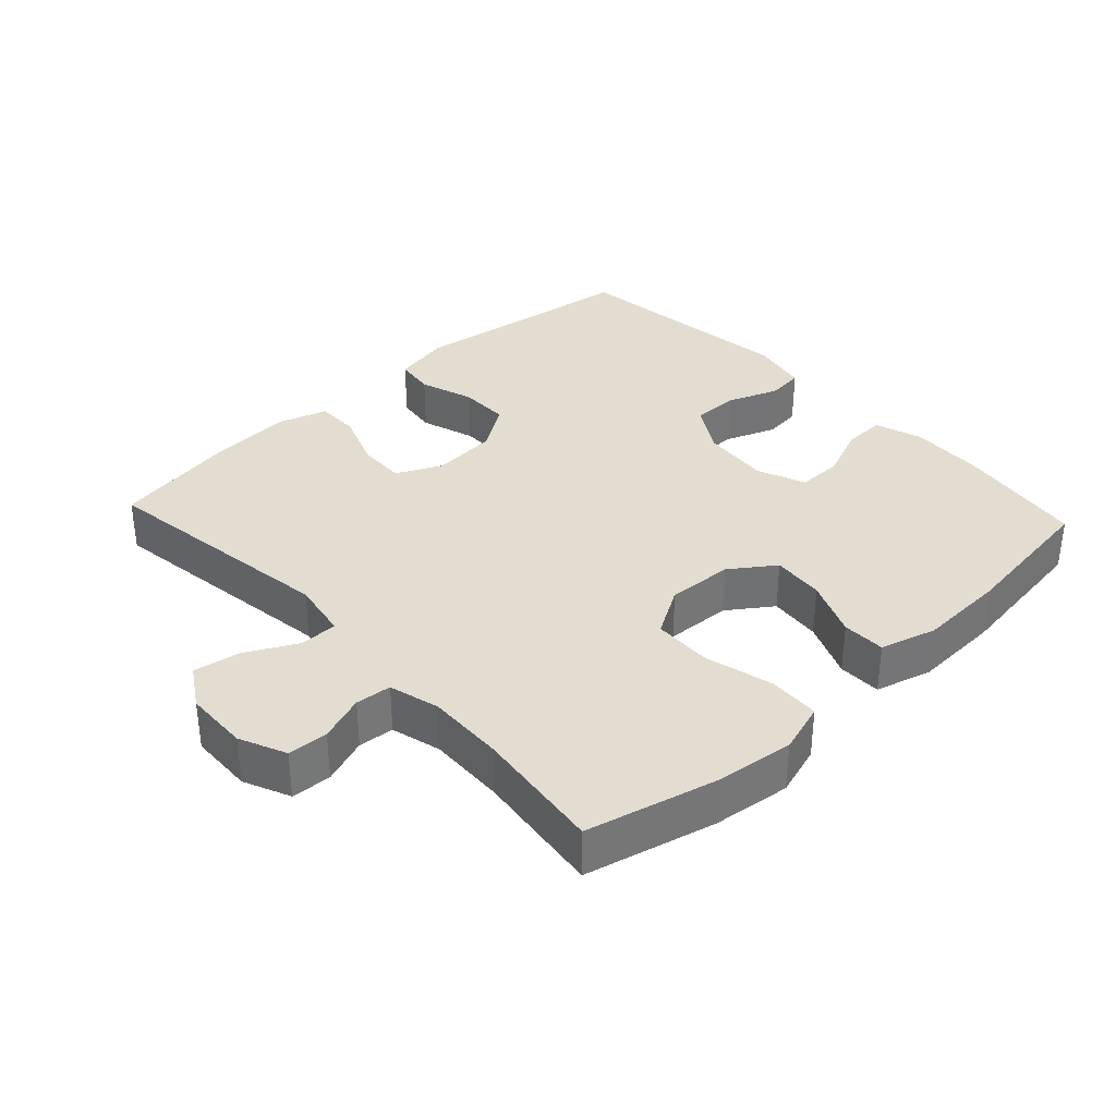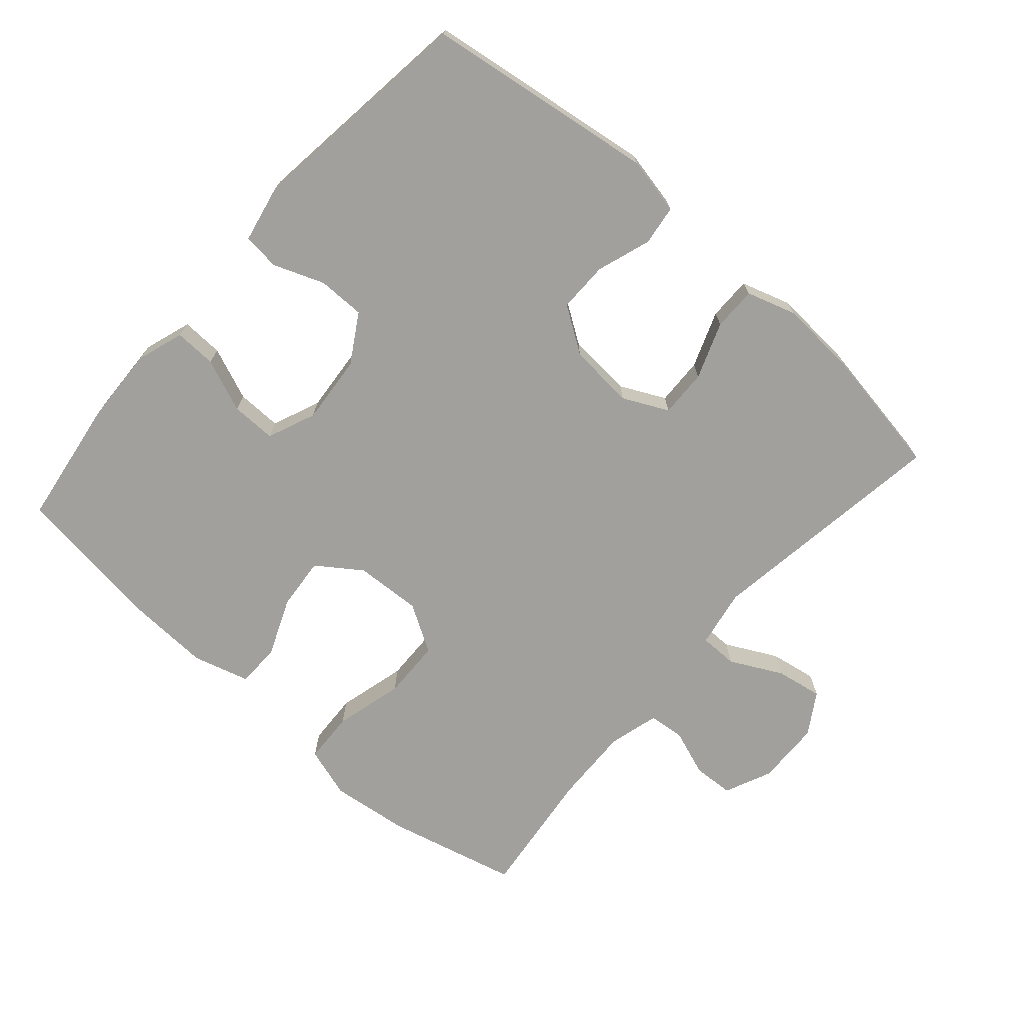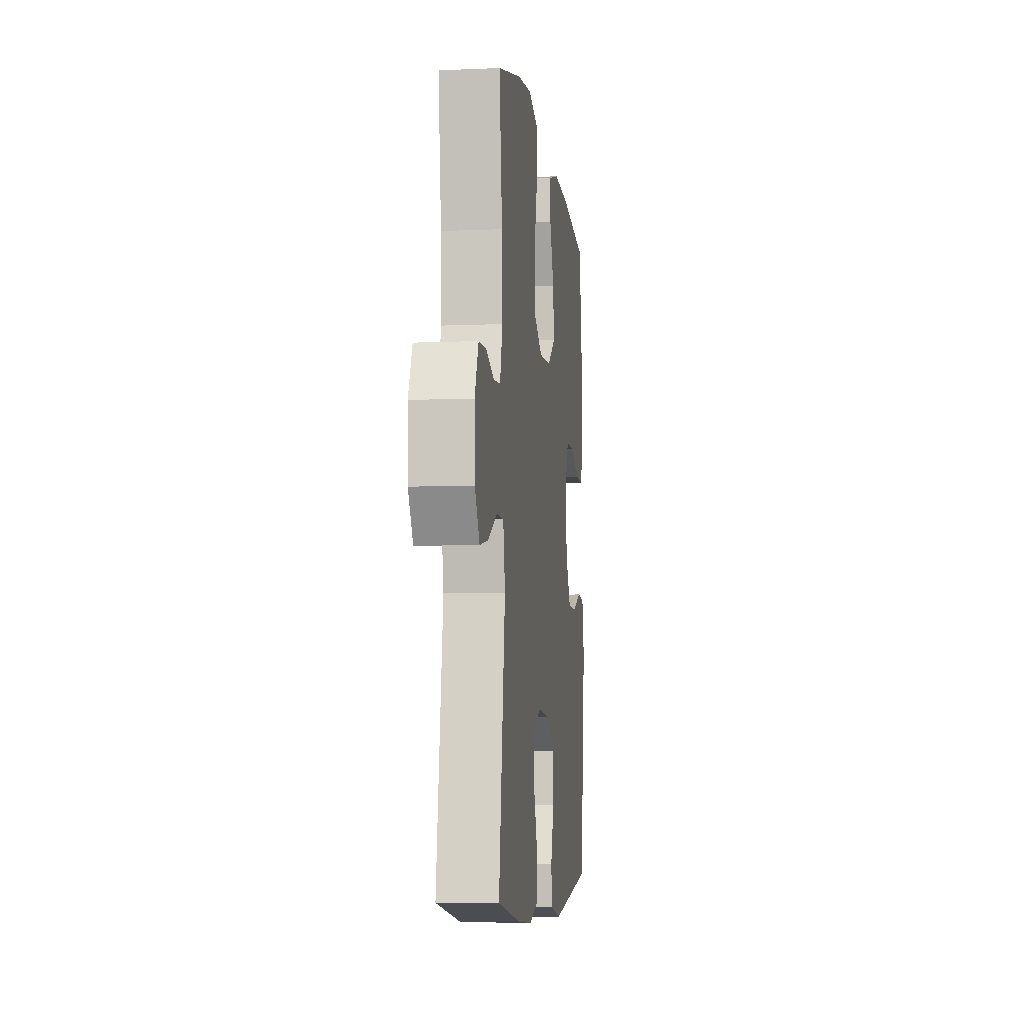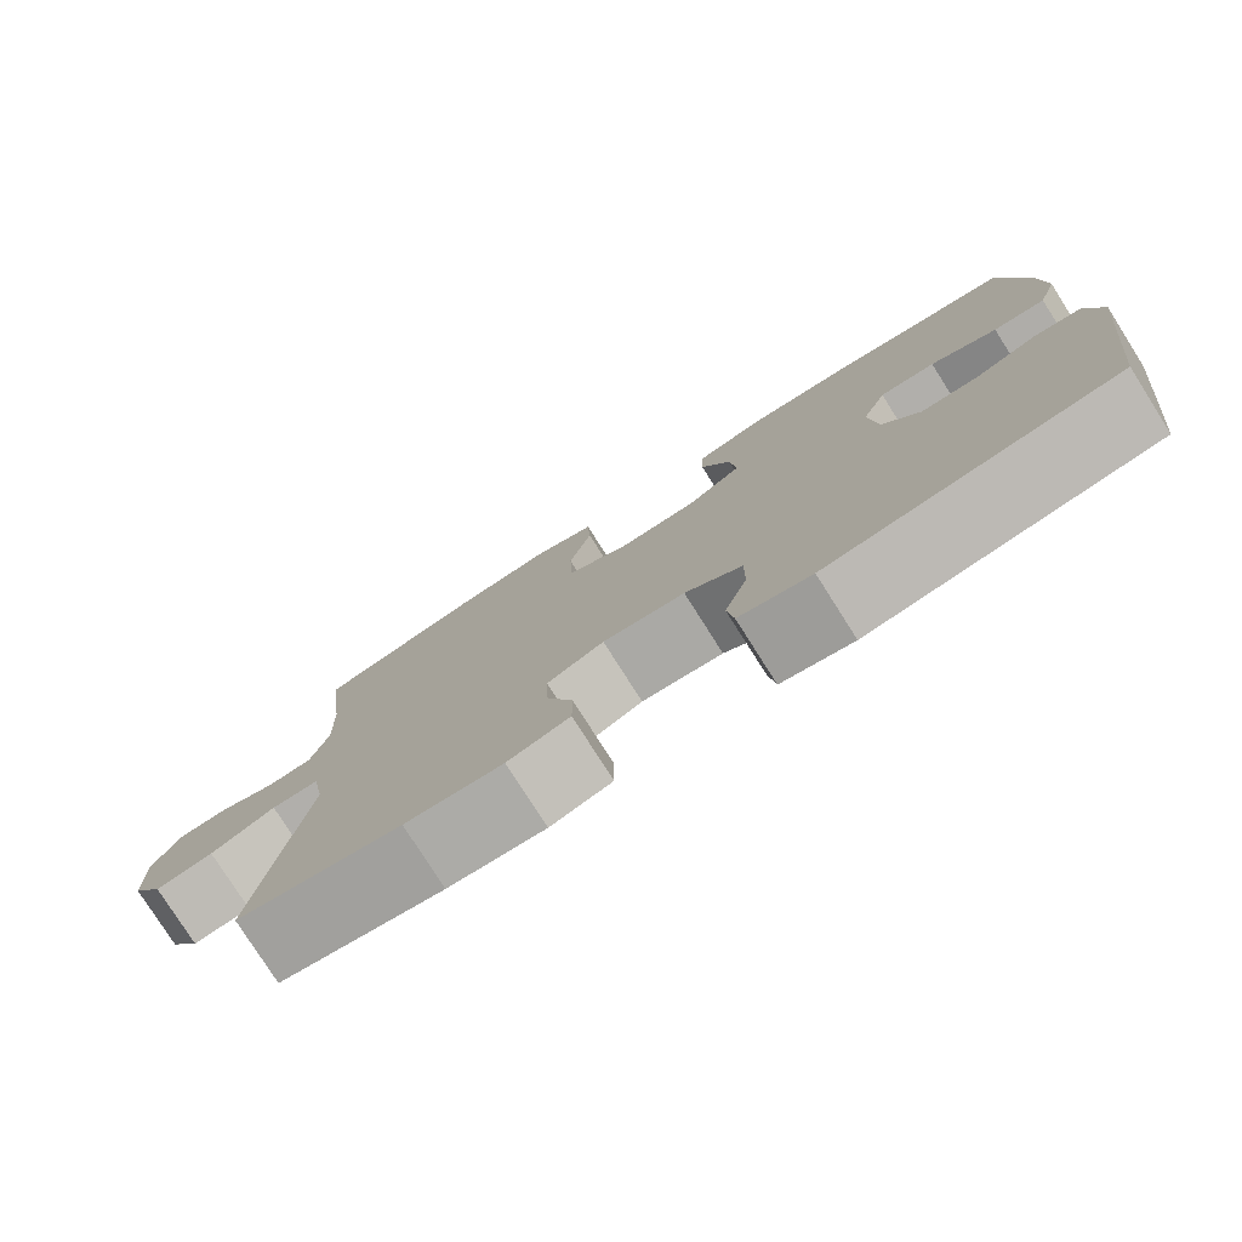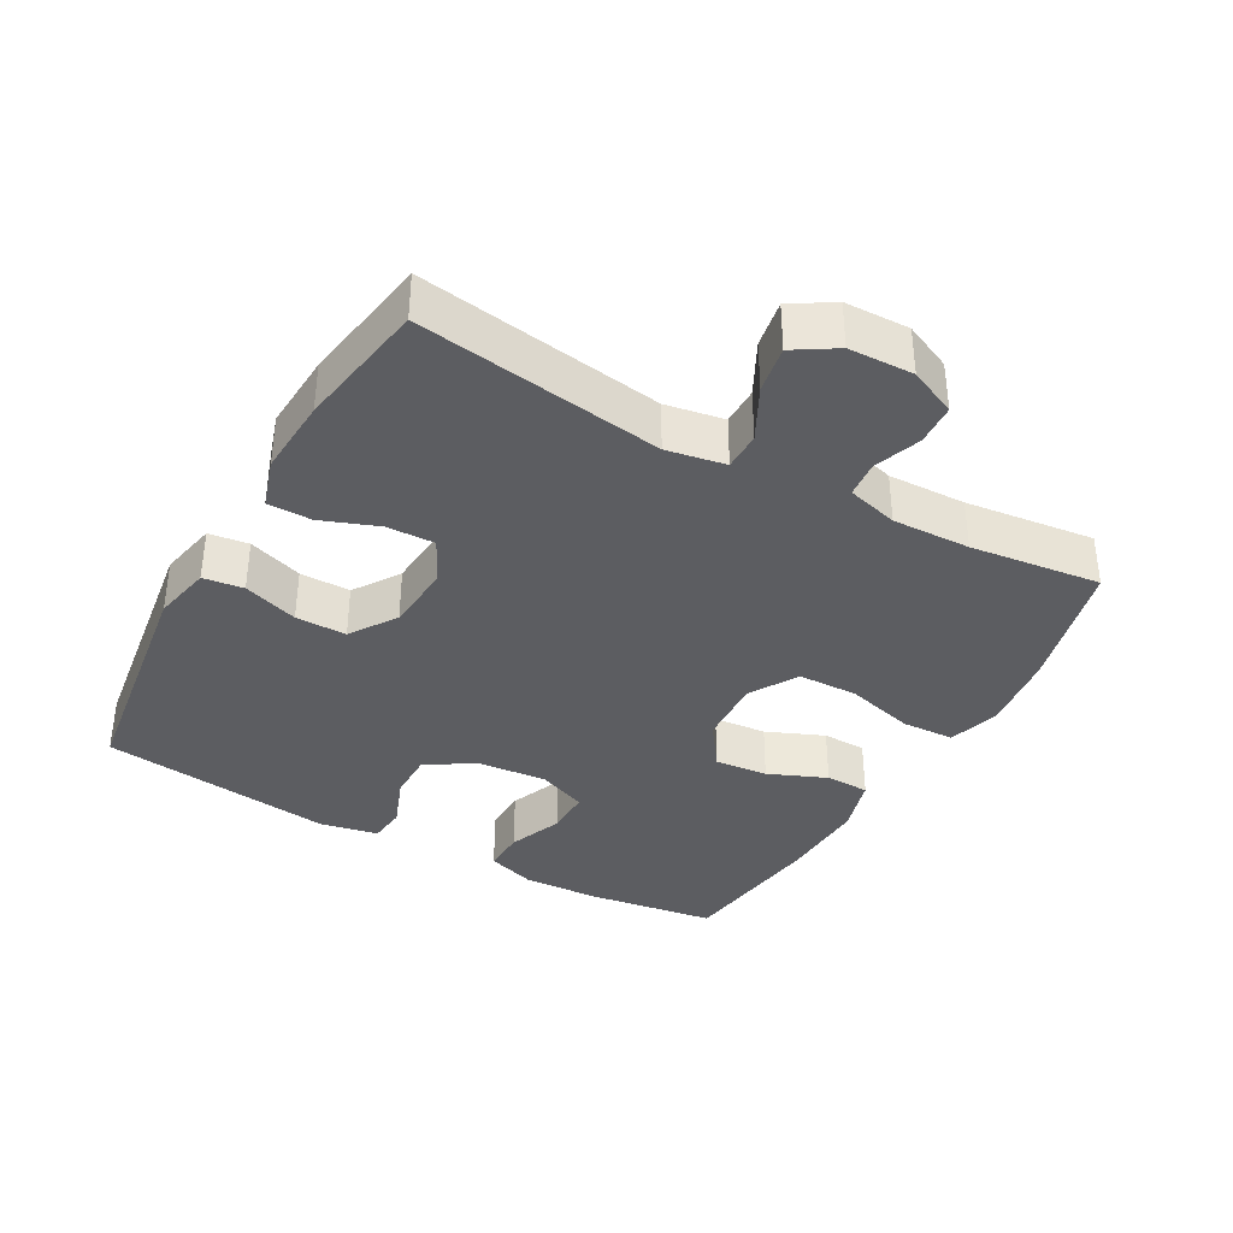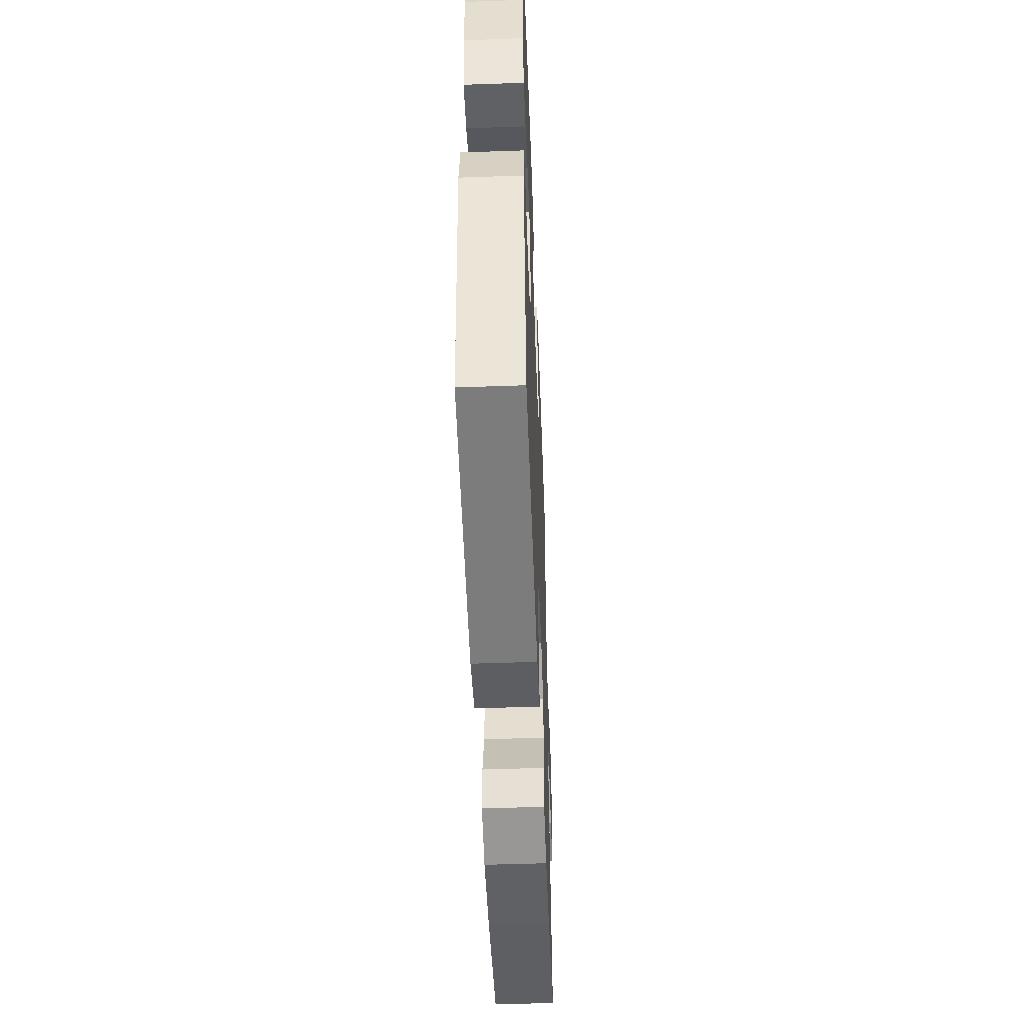
<metadata>
{"format":"obj","ext":"obj","renderer":"f3d","projection":"perspective","resolution":1024,"background":"white","views":[{"elev":35.2,"azim":-42.9,"up":"+Y"},{"elev":-71.6,"azim":138.6,"up":"+Y"},{"elev":-6.7,"azim":-82.8,"up":"+Z"},{"elev":-78.5,"azim":32.4,"up":"+Z"},{"elev":-37.2,"azim":-119.3,"up":"+Y"},{"elev":-50.8,"azim":92.2,"up":"+Z"}]}
</metadata>
<code>
o path520
v -0.4526 0.0375 0.3049
v -0.4487 0.0375 0.1885
v -0.4692 0.0375 0.1122
v -0.5234 0.0375 0.1069
v -0.5933 0.0375 0.132
v -0.6543 0.0375 0.1287
v -0.6857 0.0375 0.05814
v -0.6826 0.0375 -0.03855
v -0.644 0.0375 -0.1005
v -0.574 0.0375 -0.0881
v -0.4962 0.0375 -0.04803
v -0.4392 0.0375 -0.04828
v -0.4234 0.0375 -0.1357
v -0.4762 0.0375 -0.5027
v -0.2804 0.0375 -0.5352
v -0.1641 0.0375 -0.5421
v -0.09019 0.0375 -0.5187
v -0.09038 0.0375 -0.4531
v -0.1222 0.0375 -0.3684
v -0.1245 0.0375 -0.2965
v -0.05654 0.0375 -0.2632
v 0.04194 0.0375 -0.2711
v 0.1109 0.0375 -0.3166
v 0.1106 0.0375 -0.3924
v 0.08334 0.0375 -0.4742
v 0.09148 0.0375 -0.5342
v 0.1781 0.0375 -0.5522
v 0.5255 0.0375 -0.5027
v 0.5683 0.0375 -0.1542
v 0.5508 0.0375 -0.06846
v 0.495 0.0375 -0.0626
v 0.4189 0.0375 -0.09201
v 0.3479 0.0375 -0.09218
v 0.3039 0.0375 -0.01978
v 0.2947 0.0375 0.08389
v 0.3245 0.0375 0.1563
v 0.3919 0.0375 0.1558
v 0.4722 0.0375 0.1235
v 0.5353 0.0375 0.1215
v 0.559 0.0375 0.193
v 0.5539 0.0375 0.3068
v 0.5255 0.0375 0.4992
v 0.3045 0.0375 0.5287
v 0.1729 0.0375 0.5339
v 0.08842 0.0375 0.5096
v 0.0872 0.0375 0.4441
v 0.1234 0.0375 0.3578
v 0.1309 0.0375 0.2788
v 0.0646 0.0375 0.2319
v -0.03513 0.0375 0.2267
v -0.1068 0.0375 0.2693
v -0.1092 0.0375 0.3583
v -0.08216 0.0375 0.4615
v -0.08589 0.0375 0.5393
v -0.1622 0.0375 0.563
v -0.2797 0.0375 0.5483
v -0.4762 0.0375 0.4992
v -0.4526 -0.0375 0.3049
v -0.4487 -0.0375 0.1885
v -0.4692 -0.0375 0.1122
v -0.5234 -0.0375 0.1069
v -0.5933 -0.0375 0.132
v -0.6543 -0.0375 0.1287
v -0.6857 -0.0375 0.05814
v -0.6826 -0.0375 -0.03855
v -0.644 -0.0375 -0.1005
v -0.574 -0.0375 -0.0881
v -0.4962 -0.0375 -0.04803
v -0.4392 -0.0375 -0.04828
v -0.4234 -0.0375 -0.1357
v -0.4762 -0.0375 -0.5027
v -0.2804 -0.0375 -0.5352
v -0.1641 -0.0375 -0.5421
v -0.09019 -0.0375 -0.5187
v -0.09038 -0.0375 -0.4531
v -0.1222 -0.0375 -0.3684
v -0.1245 -0.0375 -0.2965
v -0.05654 -0.0375 -0.2632
v 0.04194 -0.0375 -0.2711
v 0.1109 -0.0375 -0.3166
v 0.1106 -0.0375 -0.3924
v 0.08334 -0.0375 -0.4742
v 0.09148 -0.0375 -0.5342
v 0.1781 -0.0375 -0.5522
v 0.5255 -0.0375 -0.5027
v 0.5683 -0.0375 -0.1542
v 0.5508 -0.0375 -0.06846
v 0.495 -0.0375 -0.0626
v 0.4189 -0.0375 -0.09201
v 0.3479 -0.0375 -0.09218
v 0.3039 -0.0375 -0.01978
v 0.2947 -0.0375 0.08389
v 0.3245 -0.0375 0.1563
v 0.3919 -0.0375 0.1558
v 0.4722 -0.0375 0.1235
v 0.5353 -0.0375 0.1215
v 0.559 -0.0375 0.193
v 0.5539 -0.0375 0.3068
v 0.5255 -0.0375 0.4992
v 0.3045 -0.0375 0.5287
v 0.1729 -0.0375 0.5339
v 0.08842 -0.0375 0.5096
v 0.0872 -0.0375 0.4441
v 0.1234 -0.0375 0.3578
v 0.1309 -0.0375 0.2788
v 0.0646 -0.0375 0.2319
v -0.03513 -0.0375 0.2267
v -0.1068 -0.0375 0.2693
v -0.1092 -0.0375 0.3583
v -0.08216 -0.0375 0.4615
v -0.08589 -0.0375 0.5393
v -0.1622 -0.0375 0.563
v -0.2797 -0.0375 0.5483
v -0.4762 -0.0375 0.4992
v -0.6543 0.0375 0.1287
v -0.6543 0.0375 0.1287
v -0.6857 0.0375 0.05814
v -0.6826 0.0375 -0.03855
v -0.644 0.0375 -0.1005
v -0.644 0.0375 -0.1005
v -0.5933 0.0375 0.132
v -0.574 0.0375 -0.0881
v -0.5234 0.0375 0.1069
v -0.4962 0.0375 -0.04803
v -0.4692 0.0375 0.1122
v -0.4692 0.0375 0.1122
v -0.4392 0.0375 -0.04828
v -0.4392 0.0375 -0.04828
v -0.4487 0.0375 0.1885
v -0.4762 0.0375 0.4992
v -0.4762 0.0375 0.4992
v -0.4526 0.0375 0.3049
v -0.4234 0.0375 -0.1357
v -0.4762 0.0375 -0.5027
v -0.4762 0.0375 -0.5027
v -0.2804 0.0375 -0.5352
v -0.2797 0.0375 0.5483
v -0.1641 0.0375 -0.5421
v -0.1622 0.0375 0.563
v -0.09019 0.0375 -0.5187
v -0.09019 0.0375 -0.5187
v -0.08589 0.0375 0.5393
v -0.08589 0.0375 0.5393
v -0.1222 0.0375 -0.3684
v -0.1245 0.0375 -0.2965
v -0.1245 0.0375 -0.2965
v -0.1068 0.0375 0.2693
v -0.1092 0.0375 0.3583
v -0.05654 0.0375 -0.2632
v -0.09038 0.0375 -0.4531
v -0.08216 0.0375 0.4615
v -0.03513 0.0375 0.2267
v 0.04194 0.0375 -0.2711
v 0.0646 0.0375 0.2319
v 0.1109 0.0375 -0.3166
v 0.1309 0.0375 0.2788
v 0.1106 0.0375 -0.3924
v 0.08334 0.0375 -0.4742
v 0.09148 0.0375 -0.5342
v 0.09148 0.0375 -0.5342
v 0.08842 0.0375 0.5096
v 0.08842 0.0375 0.5096
v 0.0872 0.0375 0.4441
v 0.1234 0.0375 0.3578
v 0.1729 0.0375 0.5339
v 0.1781 0.0375 -0.5522
v 0.3045 0.0375 0.5287
v 0.2947 0.0375 0.08389
v 0.3245 0.0375 0.1563
v 0.3245 0.0375 0.1563
v 0.3039 0.0375 -0.01978
v 0.3479 0.0375 -0.09218
v 0.3919 0.0375 0.1558
v 0.4189 0.0375 -0.09201
v 0.4722 0.0375 0.1235
v 0.495 0.0375 -0.0626
v 0.5255 0.0375 0.4992
v 0.5255 0.0375 0.4992
v 0.5353 0.0375 0.1215
v 0.5353 0.0375 0.1215
v 0.5508 0.0375 -0.06846
v 0.5508 0.0375 -0.06846
v 0.5255 0.0375 -0.5027
v 0.5255 0.0375 -0.5027
v 0.559 0.0375 0.193
v 0.5539 0.0375 0.3068
v 0.5683 0.0375 -0.1542
v -0.6543 -0.0375 0.1287
v -0.6543 -0.0375 0.1287
v -0.6857 -0.0375 0.05814
v -0.6826 -0.0375 -0.03855
v -0.644 -0.0375 -0.1005
v -0.644 -0.0375 -0.1005
v -0.5933 -0.0375 0.132
v -0.574 -0.0375 -0.0881
v -0.5234 -0.0375 0.1069
v -0.4962 -0.0375 -0.04803
v -0.4692 -0.0375 0.1122
v -0.4692 -0.0375 0.1122
v -0.4392 -0.0375 -0.04828
v -0.4392 -0.0375 -0.04828
v -0.4487 -0.0375 0.1885
v -0.4762 -0.0375 0.4992
v -0.4762 -0.0375 0.4992
v -0.4526 -0.0375 0.3049
v -0.4234 -0.0375 -0.1357
v -0.4762 -0.0375 -0.5027
v -0.4762 -0.0375 -0.5027
v -0.2804 -0.0375 -0.5352
v -0.2797 -0.0375 0.5483
v -0.1641 -0.0375 -0.5421
v -0.1622 -0.0375 0.563
v -0.09019 -0.0375 -0.5187
v -0.09019 -0.0375 -0.5187
v -0.08589 -0.0375 0.5393
v -0.08589 -0.0375 0.5393
v -0.1222 -0.0375 -0.3684
v -0.1245 -0.0375 -0.2965
v -0.1245 -0.0375 -0.2965
v -0.1068 -0.0375 0.2693
v -0.1092 -0.0375 0.3583
v -0.05654 -0.0375 -0.2632
v -0.09038 -0.0375 -0.4531
v -0.08216 -0.0375 0.4615
v -0.03513 -0.0375 0.2267
v 0.04194 -0.0375 -0.2711
v 0.0646 -0.0375 0.2319
v 0.1109 -0.0375 -0.3166
v 0.1309 -0.0375 0.2788
v 0.1106 -0.0375 -0.3924
v 0.08334 -0.0375 -0.4742
v 0.09148 -0.0375 -0.5342
v 0.09148 -0.0375 -0.5342
v 0.08842 -0.0375 0.5096
v 0.08842 -0.0375 0.5096
v 0.0872 -0.0375 0.4441
v 0.1234 -0.0375 0.3578
v 0.1729 -0.0375 0.5339
v 0.1781 -0.0375 -0.5522
v 0.3045 -0.0375 0.5287
v 0.2947 -0.0375 0.08389
v 0.3245 -0.0375 0.1563
v 0.3245 -0.0375 0.1563
v 0.3039 -0.0375 -0.01978
v 0.3479 -0.0375 -0.09218
v 0.3919 -0.0375 0.1558
v 0.4189 -0.0375 -0.09201
v 0.4722 -0.0375 0.1235
v 0.495 -0.0375 -0.0626
v 0.5255 -0.0375 0.4992
v 0.5255 -0.0375 0.4992
v 0.5353 -0.0375 0.1215
v 0.5353 -0.0375 0.1215
v 0.5508 -0.0375 -0.06846
v 0.5508 -0.0375 -0.06846
v 0.5255 -0.0375 -0.5027
v 0.5255 -0.0375 -0.5027
v 0.559 -0.0375 0.193
v 0.5539 -0.0375 0.3068
v 0.5683 -0.0375 -0.1542
f 228 245 244
f 231 239 230
f 213 223 211
f 254 249 260
f 247 260 249
f 237 242 240
f 217 211 223
f 200 220 198
f 218 209 217
f 198 196 197
f 197 196 195
f 222 225 200
f 220 221 205
f 190 194 188
f 244 241 227
f 200 225 220
f 205 210 203
f 190 191 195
f 229 242 237
f 202 220 205
f 232 239 231
f 206 222 200
f 236 238 234
f 227 241 229
f 209 206 207
f 228 244 226
f 218 222 206
f 237 240 238
f 211 217 209
f 228 256 245
f 245 256 247
f 240 259 250
f 240 246 259
f 260 247 256
f 258 246 248
f 230 256 228
f 258 248 252
f 209 218 206
f 229 241 242
f 198 220 202
f 240 242 246
f 226 225 222
f 226 244 227
f 200 198 197
f 210 224 212
f 195 196 190
f 226 227 225
f 190 196 194
f 212 224 215
f 239 256 230
f 237 238 236
f 259 246 258
f 205 221 210
f 221 224 210
f 195 191 192
f 116 7 64 189
f 7 8 65 64
f 8 120 193 65
f 5 6 63 62
f 9 10 67 66
f 4 5 62 61
f 10 11 68 67
f 126 4 61 199
f 11 128 201 68
f 2 3 60 59
f 131 1 58 204
f 1 2 59 58
f 12 13 70 69
f 13 135 208 70
f 14 15 72 71
f 56 57 114 113
f 15 16 73 72
f 55 56 113 112
f 16 141 214 73
f 143 55 112 216
f 19 146 219 76
f 51 52 109 108
f 20 21 78 77
f 18 19 76 75
f 17 18 75 74
f 53 54 111 110
f 52 53 110 109
f 50 51 108 107
f 21 22 79 78
f 49 50 107 106
f 22 23 80 79
f 48 49 106 105
f 24 25 82 81
f 25 160 233 82
f 162 46 103 235
f 46 47 104 103
f 44 45 102 101
f 26 27 84 83
f 23 24 81 80
f 47 48 105 104
f 43 44 101 100
f 35 170 243 92
f 34 35 92 91
f 33 34 91 90
f 36 37 94 93
f 32 33 90 89
f 37 38 95 94
f 31 32 89 88
f 178 43 100 251
f 38 180 253 95
f 182 31 88 255
f 27 184 257 84
f 39 40 97 96
f 41 42 99 98
f 40 41 98 97
f 29 30 87 86
f 28 29 86 85
f 155 171 172
f 158 157 166
f 140 138 150
f 181 187 176
f 174 176 187
f 164 167 169
f 144 150 138
f 127 125 147
f 145 144 136
f 125 124 123
f 124 122 123
f 149 127 152
f 147 132 148
f 117 115 121
f 171 154 168
f 127 147 152
f 132 130 137
f 117 122 118
f 156 164 169
f 129 132 147
f 159 158 166
f 133 127 149
f 163 161 165
f 154 156 168
f 136 134 133
f 155 153 171
f 145 133 149
f 164 165 167
f 138 136 144
f 155 172 183
f 172 174 183
f 167 177 186
f 167 186 173
f 187 183 174
f 185 175 173
f 157 155 183
f 185 179 175
f 136 133 145
f 156 169 168
f 125 129 147
f 167 173 169
f 153 149 152
f 153 154 171
f 127 124 125
f 137 139 151
f 122 117 123
f 153 152 154
f 117 121 123
f 139 142 151
f 166 157 183
f 164 163 165
f 186 185 173
f 132 137 148
f 148 137 151
f 122 119 118

</code>
